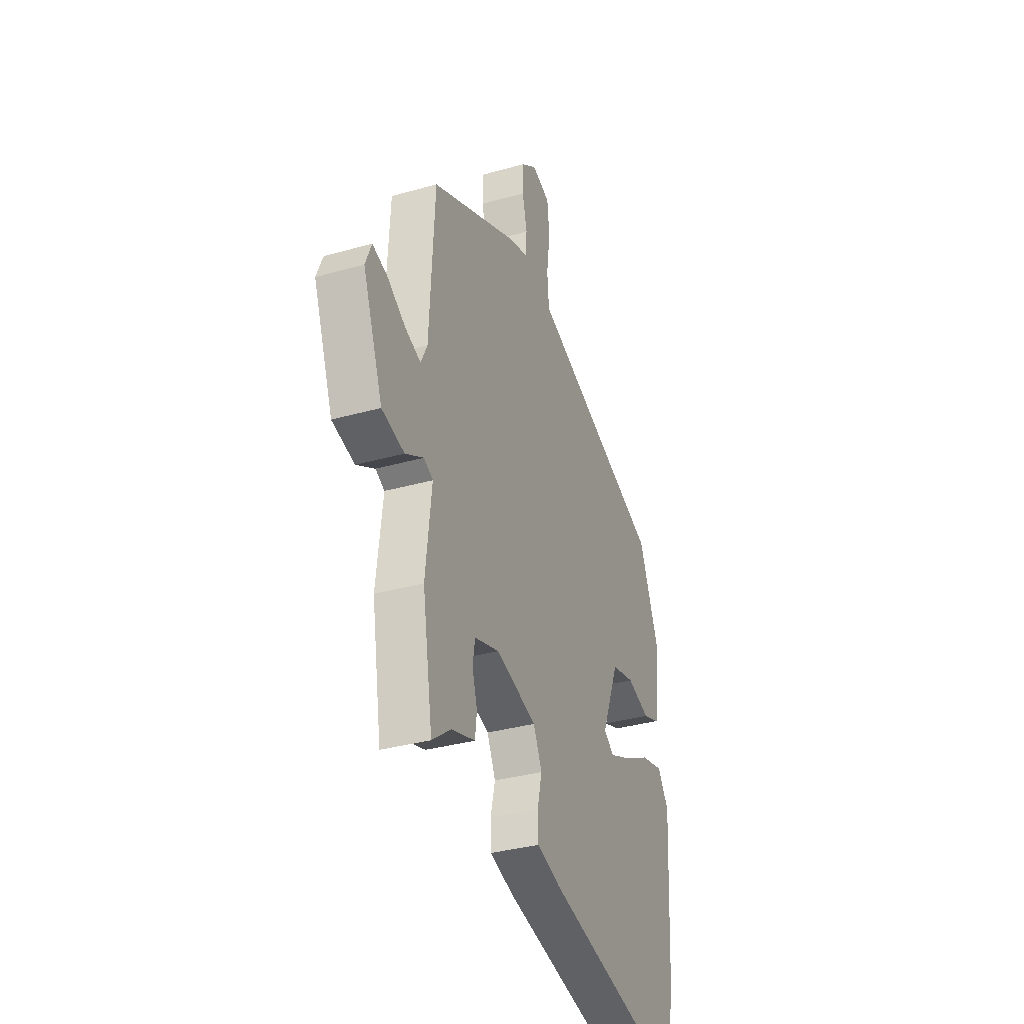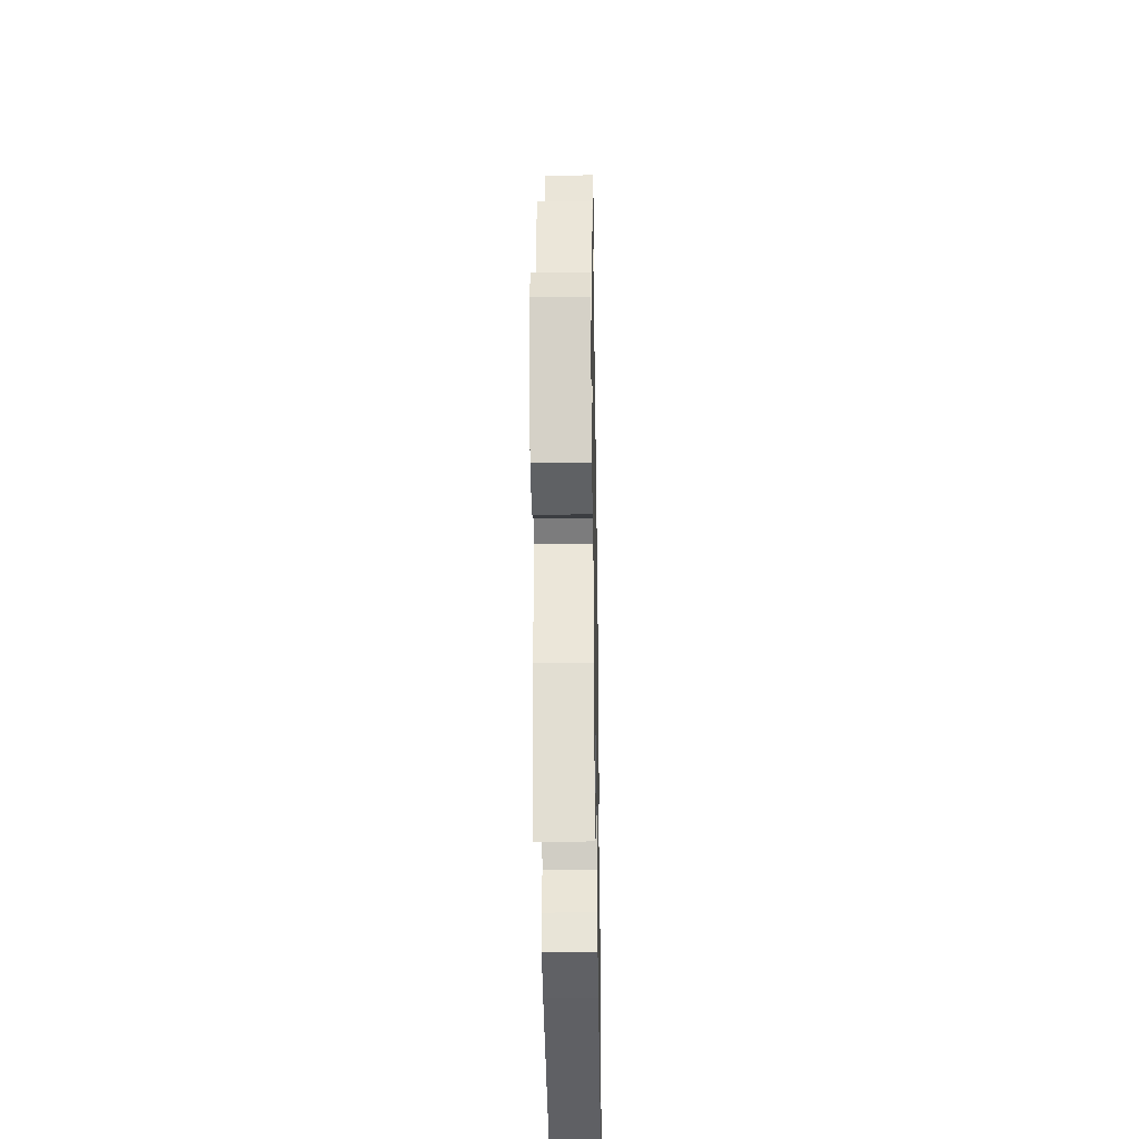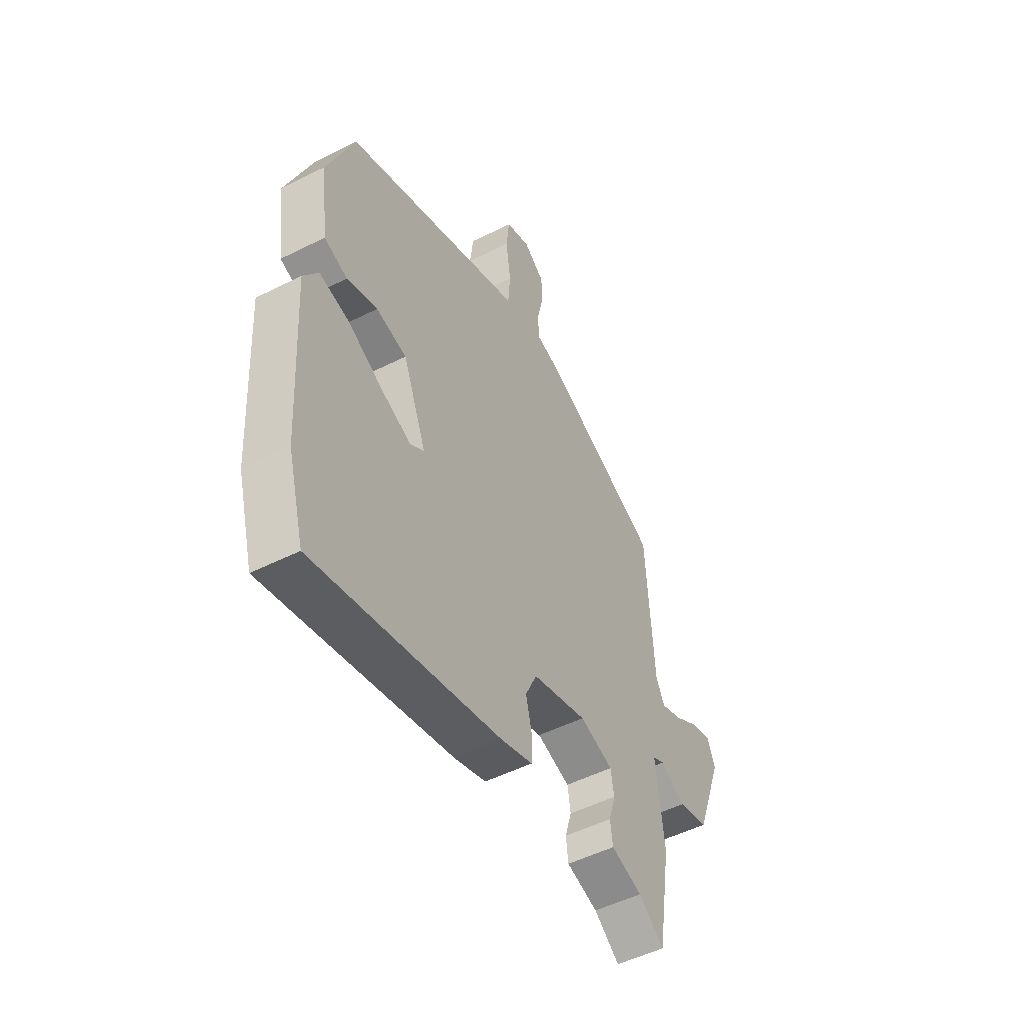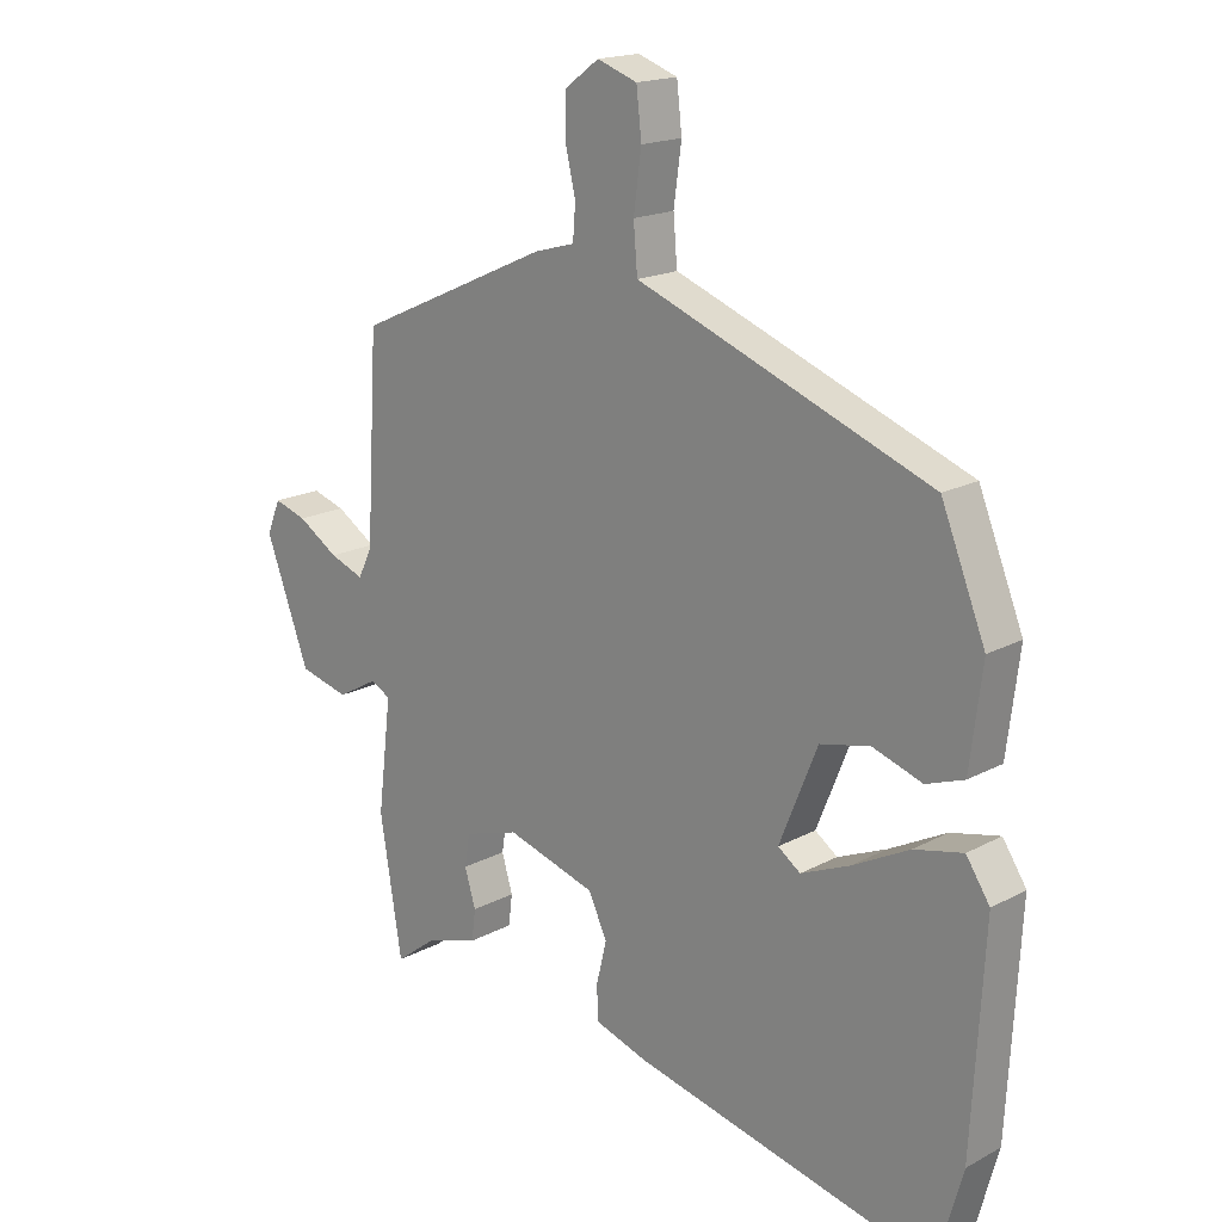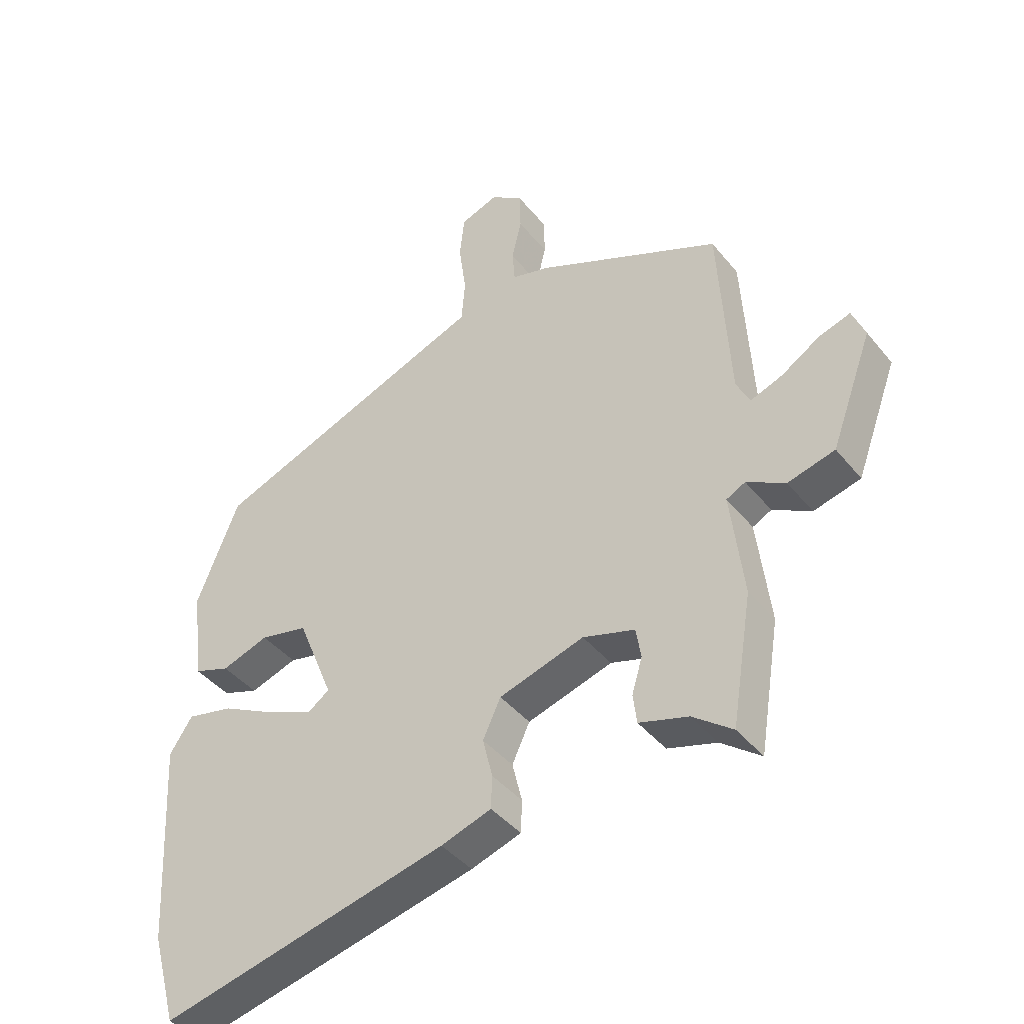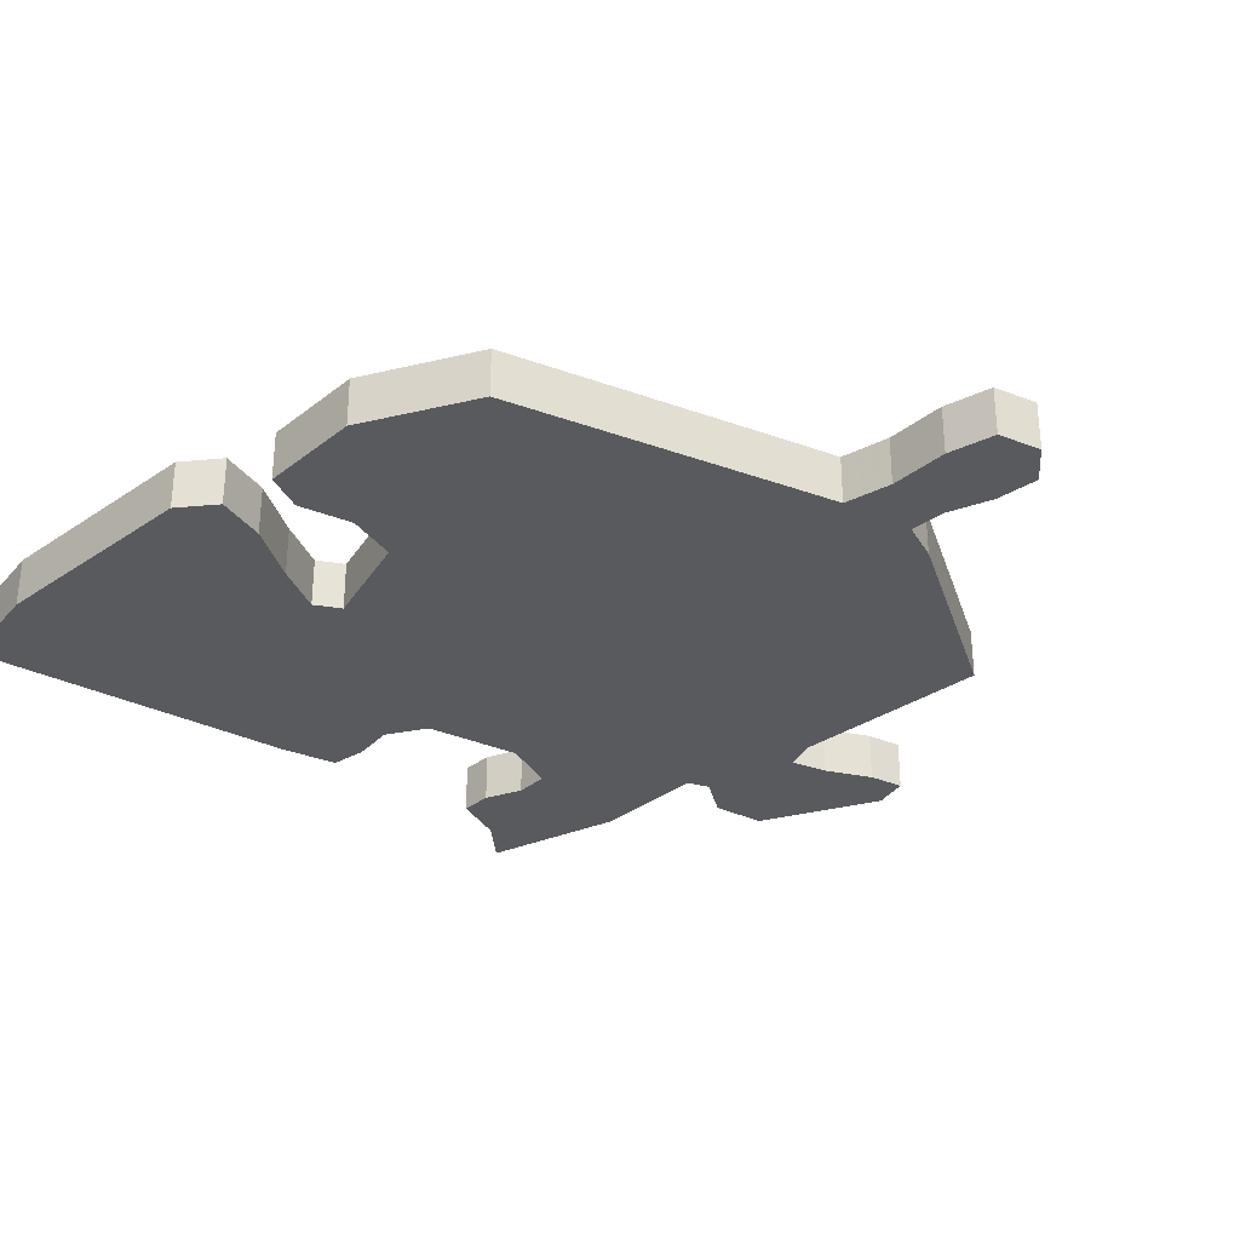
<metadata>
{"format":"obj","ext":"obj","renderer":"f3d","projection":"perspective","resolution":1024,"background":"white","views":[{"elev":-34.0,"azim":111.0,"up":"+Z"},{"elev":-31.5,"azim":91.0,"up":"+Z"},{"elev":-50.6,"azim":-61.1,"up":"+Z"},{"elev":17.7,"azim":-136.5,"up":"+Z"},{"elev":-41.6,"azim":35.3,"up":"+Z"},{"elev":-30.8,"azim":-48.9,"up":"+Y"}]}
</metadata>
<code>
v 0.475 0.07 -0.54
v 0.41 0.07 -0.491
v 0.33 0.07 -0.467
v 0.324 0.07 -0.419
v 0.341 0.07 -0.362
v 0.333 0.07 -0.312
v 0.248 0.07 -0.286
v 0.109 0.07 -0.328
v 0.08 0.07 -0.39
v 0.096 0.07 -0.456
v 0.094 0.07 -0.509
v 0.012 0.07 -0.536
v -0.459 0.07 -0.647
v -0.5 0.07 -0.499
v -0.519 0.07 -0.163
v -0.482 0.07 -0.107
v -0.406 0.07 -0.124
v -0.317 0.07 -0.17
v -0.241 0.07 -0.202
v -0.206 0.07 -0.177
v -0.265 0.07 -0.031
v -0.343 0.07 -0.014
v -0.42 0.07 -0.04
v -0.479 0.07 -0.019
v -0.498 0.07 0.134
v -0.429 0.07 0.305
v -0.03 0.07 0.459
v 0.028 0.07 0.481
v 0.034 0.07 0.553
v 0.022 0.07 0.641
v 0.03 0.07 0.712
v 0.092 0.07 0.734
v 0.145 0.07 0.695
v 0.146 0.07 0.631
v 0.13 0.07 0.563
v 0.134 0.07 0.51
v 0.196 0.07 0.493
v 0.499 0.07 0.356
v 0.517 0.07 0.049
v 0.539 0.07 0.004
v 0.592 0.07 0.024
v 0.655 0.07 0.064
v 0.706 0.07 0.08
v 0.727 0.07 0.028
v 0.659 0.07 -0.155
v 0.582 0.07 -0.175
v 0.519 0.07 -0.14
v 0.488 0.07 -0.156
v 0.509 0.07 -0.33
v 0.475 0 -0.54
v 0.41 0 -0.491
v 0.33 0 -0.467
v 0.324 0 -0.419
v 0.341 0 -0.362
v 0.333 0 -0.312
v 0.248 0 -0.286
v 0.109 0 -0.328
v 0.08 0 -0.39
v 0.096 0 -0.456
v 0.094 0 -0.509
v 0.012 0 -0.536
v -0.459 0 -0.647
v -0.5 0 -0.499
v -0.519 0 -0.163
v -0.482 0 -0.107
v -0.406 0 -0.124
v -0.317 0 -0.17
v -0.241 0 -0.202
v -0.206 0 -0.177
v -0.265 0 -0.031
v -0.343 0 -0.014
v -0.42 0 -0.04
v -0.479 0 -0.019
v -0.498 0 0.134
v -0.429 0 0.305
v -0.03 0 0.459
v 0.028 0 0.481
v 0.034 0 0.553
v 0.022 0 0.641
v 0.03 0 0.712
v 0.092 0 0.734
v 0.145 0 0.695
v 0.146 0 0.631
v 0.13 0 0.563
v 0.134 0 0.51
v 0.196 0 0.493
v 0.499 0 0.356
v 0.517 0 0.049
v 0.539 0 0.004
v 0.592 0 0.024
v 0.655 0 0.064
v 0.706 0 0.08
v 0.727 0 0.028
v 0.659 0 -0.155
v 0.582 0 -0.175
v 0.519 0 -0.14
v 0.488 0 -0.156
v 0.509 0 -0.33
f 48 49 1 2
f 45 46 47
f 44 45 47
f 43 44 47
f 42 43 47
f 41 42 47
f 40 41 47 48
f 39 40 48
f 39 48 2
f 38 39 2
f 37 38 2
f 36 37 2
f 33 34 35
f 32 33 35
f 31 32 35
f 30 31 35
f 29 30 35
f 28 29 35 36
f 27 28 36
f 26 27 36
f 25 26 36
f 24 25 36
f 23 24 36
f 22 23 36
f 21 22 36
f 20 21 36
f 16 17 18
f 15 16 18
f 14 15 18
f 13 14 18
f 12 13 18
f 11 12 18
f 10 11 18
f 9 10 18
f 9 18 19
f 8 9 19 20
f 2 3 4 5
f 2 5 6
f 36 2 6
f 7 8 20 36
f 6 7 36
f 51 50 98 97
f 96 95 94
f 96 94 93
f 96 93 92
f 96 92 91
f 96 91 90
f 97 96 90 89
f 97 89 88
f 51 97 88
f 51 88 87
f 51 87 86
f 51 86 85
f 84 83 82
f 84 82 81
f 84 81 80
f 84 80 79
f 84 79 78
f 85 84 78 77
f 85 77 76
f 85 76 75
f 85 75 74
f 85 74 73
f 85 73 72
f 85 72 71
f 85 71 70
f 85 70 69
f 67 66 65
f 67 65 64
f 67 64 63
f 67 63 62
f 67 62 61
f 67 61 60
f 67 60 59
f 67 59 58
f 68 67 58
f 69 68 58 57
f 54 53 52 51
f 55 54 51
f 55 51 85
f 85 69 57 56
f 85 56 55
f 1 50 51 2
f 2 51 52 3
f 3 52 53 4
f 4 53 54 5
f 5 54 55 6
f 6 55 56 7
f 7 56 57 8
f 8 57 58 9
f 9 58 59 10
f 10 59 60 11
f 11 60 61 12
f 12 61 62 13
f 13 62 63 14
f 14 63 64 15
f 15 64 65 16
f 16 65 66 17
f 17 66 67 18
f 18 67 68 19
f 19 68 69 20
f 20 69 70 21
f 21 70 71 22
f 22 71 72 23
f 23 72 73 24
f 24 73 74 25
f 25 74 75 26
f 26 75 76 27
f 27 76 77 28
f 28 77 78 29
f 29 78 79 30
f 30 79 80 31
f 31 80 81 32
f 32 81 82 33
f 33 82 83 34
f 34 83 84 35
f 35 84 85 36
f 36 85 86 37
f 37 86 87 38
f 38 87 88 39
f 39 88 89 40
f 40 89 90 41
f 41 90 91 42
f 42 91 92 43
f 43 92 93 44
f 44 93 94 45
f 45 94 95 46
f 46 95 96 47
f 47 96 97 48
f 48 97 98 49
f 49 98 50 1

</code>
